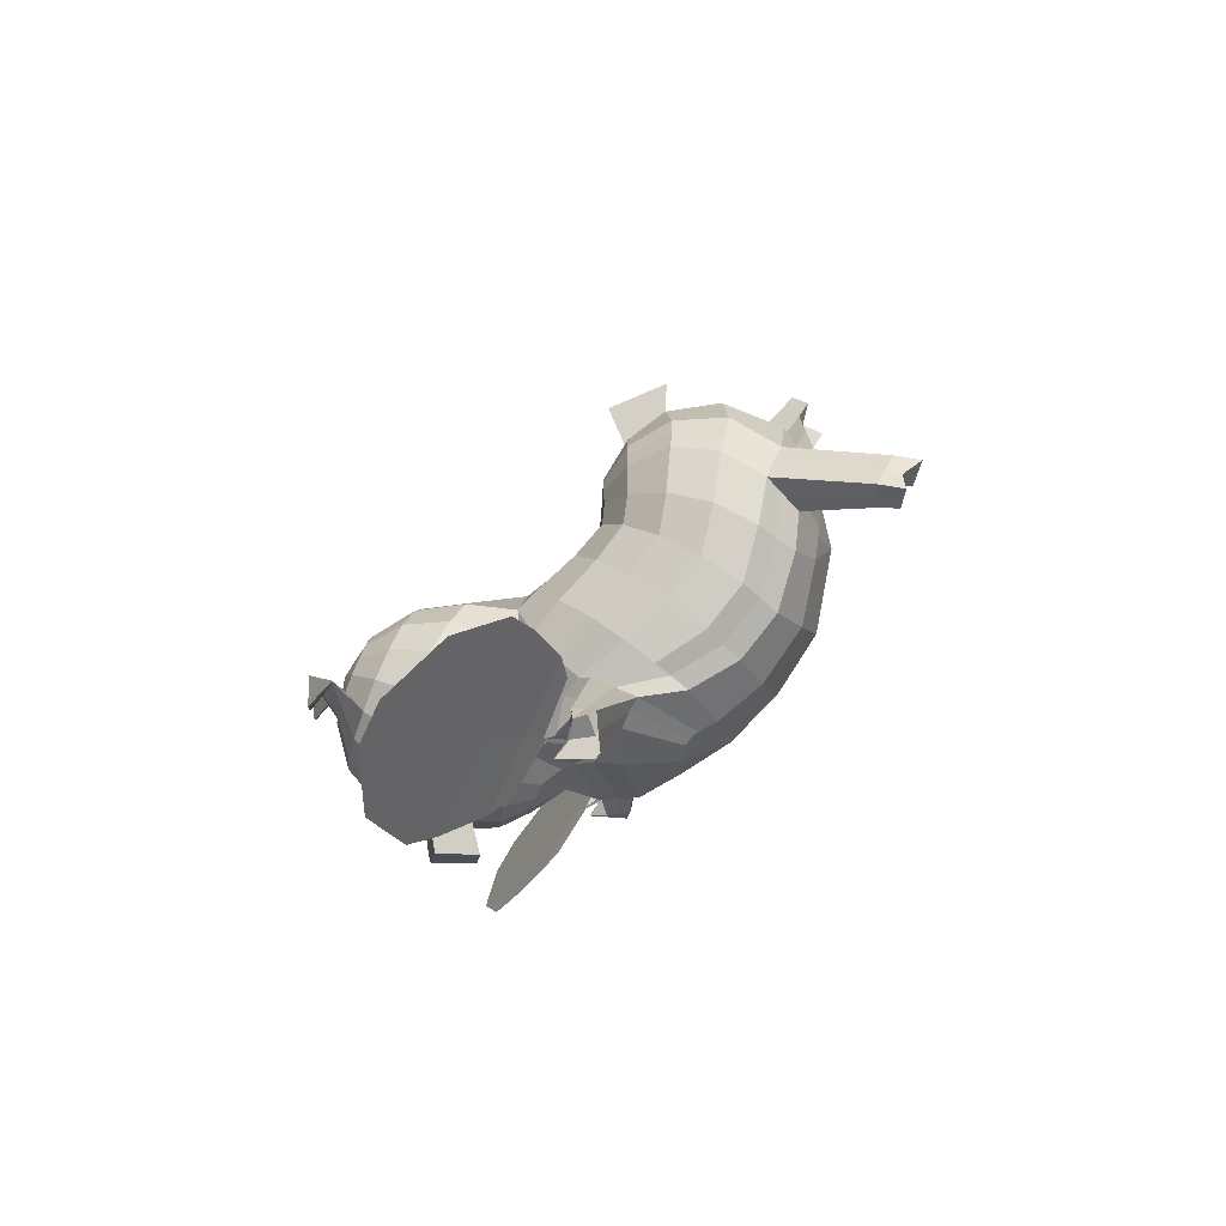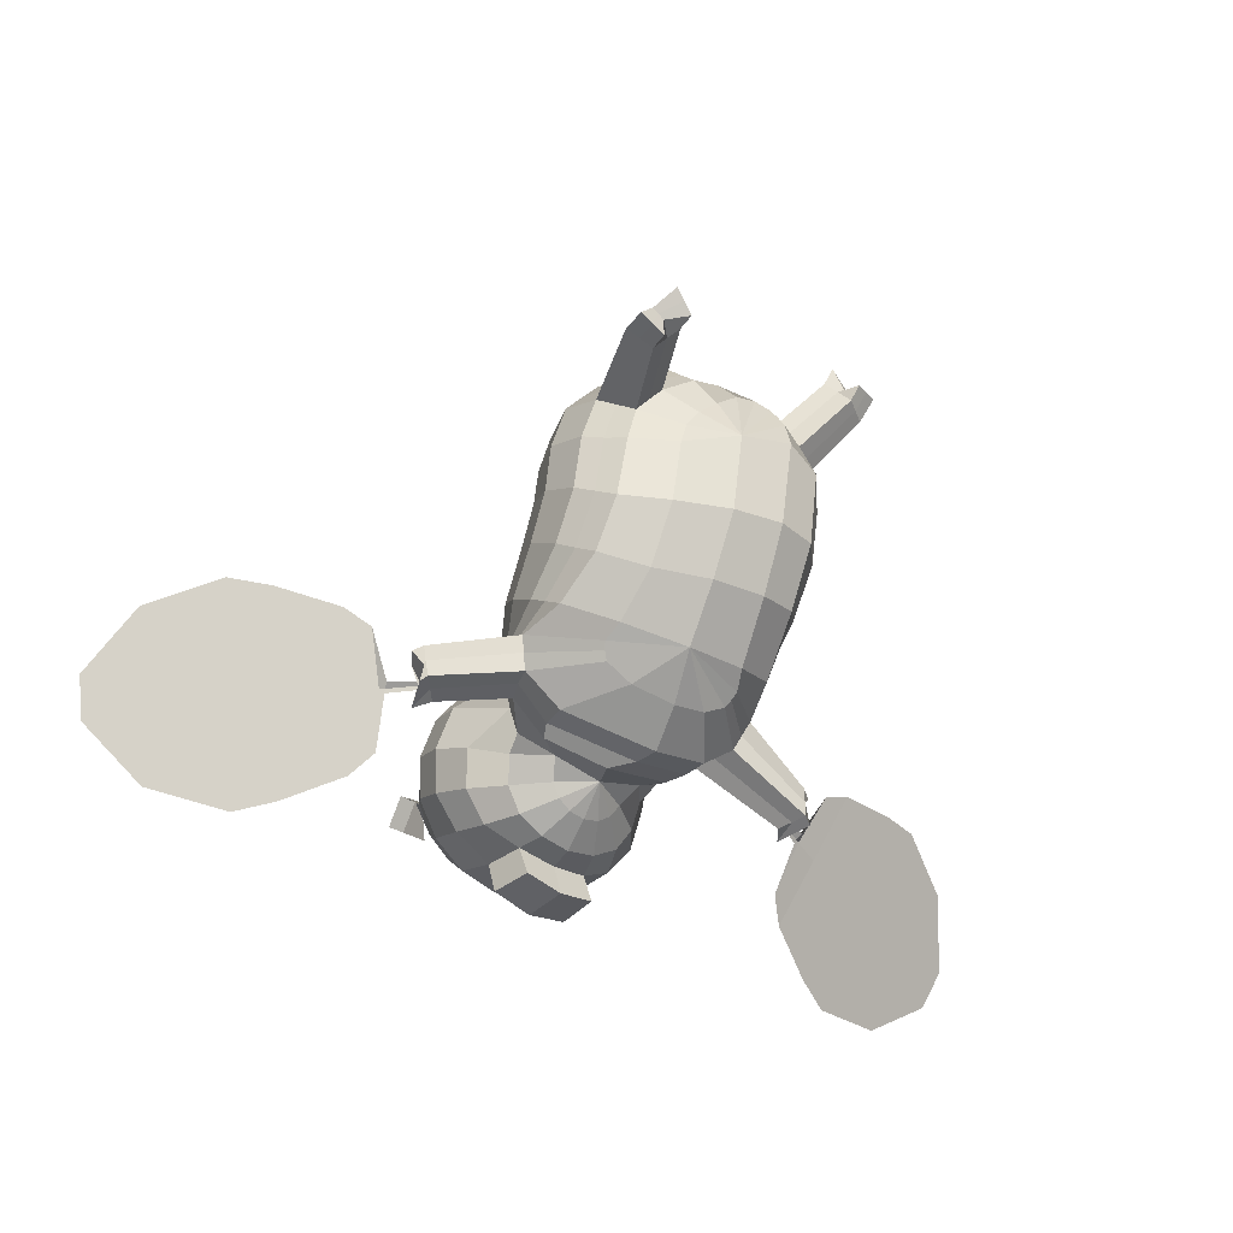
<metadata>
{"format":"obj","ext":"obj","renderer":"f3d","projection":"perspective","resolution":1024,"background":"white","views":[{"elev":-13.3,"azim":-83.7,"up":"+Z"},{"elev":-43.9,"azim":-28.7,"up":"+Z"}]}
</metadata>
<code>
o Sphere
v -0.492 2.933 -0.4821
v -0.3032 2.968 -0.4626
v -0.4237 2.946 -0.4749
v -0.1769 2.991 -0.4492
v -0.1681 2.828 -0.2684
v -0.4522 2.948 -0.2325
v -0.2946 2.805 -0.2822
v -0.5205 2.935 -0.2396
v 0.0623 1.005 -0.9242
v 0.1993 0.7123 -0.9142
v -0.03131 0.3096 -0.8542
v 0.1519 1.282 -0.6979
v 0.3042 1.061 -0.622
v 0.4318 0.6925 -0.7092
v 0.1201 0.2806 -0.7676
v -0.1709 1.458 0.2259
v 0.118 1.353 0.03237
v 0.3016 1.176 -0.1724
v 0.3466 1.072 -0.2711
v 0.4439 0.9145 -0.3549
v 0.5068 0.5725 -0.5106
v 0.1604 0.1817 -0.6874
v -0.1202 1.329 0.3387
v 0.1962 1.144 0.2352
v 0.4132 0.9172 0.08068
v 0.5046 0.688 -0.08749
v 0.5146 0.4539 -0.2654
v 0.4369 0.2251 -0.4391
v 0.1134 0.03066 -0.6106
v 2.447 2.139 -1.525
v 1.128 0.8293 -1.016
v 1.105 0.9804 -0.75
v 1.16 0.8761 -0.7307
v -0.05417 0.7742 0.9036
v 0.2645 0.5711 0.839
v 0.4817 0.278 0.7671
v 0.5817 -0.05127 0.7366
v 0.5519 -0.3759 0.7657
v 0.3899 -0.6318 0.8449
v 0.1032 -0.7608 0.8926
v -0.08104 0.7893 0.9946
v 0.2044 0.6025 1.022
v 0.382 0.3562 0.9904
v 0.491 0.1004 1.053
v 0.5076 -0.1532 1.2
v 0.3932 -0.4444 1.323
v 0.09593 -0.7104 1.131
v -0.1606 0.807 1.09
v 0.05939 0.6444 1.233
v 0.2014 0.4137 1.316
v 0.2729 0.2362 1.365
v 0.314 0.03301 1.501
v 0.249 -0.3159 1.571
v 0.02154 -0.6631 1.288
v -0.2777 0.8212 1.171
v -0.1542 0.6674 1.407
v -0.07147 0.4153 1.585
v -0.03573 0.1199 1.648
v 0.003231 -0.03205 1.676
v 0.01145 -0.316 1.673
v -0.1097 -0.6547 1.334
v 0.9588 -0.6412 1.952
v 0.7683 -0.7377 1.914
v 0.7576 -0.5069 2.219
v 0.6144 -0.6349 2.118
v 0.06412 -0.3683 -0.2855
v 0.05947 -0.6573 0.1627
v -0.08561 1.026 0.5896
v -0.06845 0.8122 0.7977
v 0.2576 0.6162 0.6832
v 0.2437 0.853 0.4865
v 0.4514 0.592 0.3243
v 0.4844 0.3347 0.5458
v 0.5744 0.0258 0.4185
v 0.5521 0.2976 0.1446
v 0.5286 0.002953 -0.02932
v 0.5388 -0.2826 0.3067
v 0.3669 -0.534 0.2246
v 0.3708 -0.2344 -0.1762
v 0.05969 -0.6869 1.215
v 1.09 0.8133 -0.8328
v 0.9623 0.9775 -0.84
v 1.013 1.006 -0.8729
v 1.084 0.8287 -0.8631
v -0.5583 2.731 -0.5257
v -0.4073 2.672 -0.8092
v -0.2785 2.464 -1.076
v -0.1708 2.172 -1.204
v -0.122 1.864 -1.226
v -0.1764 1.614 -1.24
v -0.2823 1.356 -1.154
v 0.03705 1.437 -0.07084
v -0.4586 2.725 -0.4491
v -0.2249 2.663 -0.6719
v -0.03948 2.48 -0.8793
v 0.08022 2.206 -1.006
v 0.09372 1.903 -1.09
v -0.00384 1.602 -1.127
v -0.1917 1.344 -1.085
v 0.2468 1.156 -0.41
v 0.3724 0.9802 -0.4863
v -0.3939 2.7 -0.3431
v -0.105 2.616 -0.475
v 0.1193 2.422 -0.6138
v 0.2427 2.142 -0.7482
v 0.2393 1.832 -0.8722
v 0.09083 1.548 -0.9528
v -0.1377 1.311 -0.989
v 0.471 0.6389 -0.6046
v 0.1452 0.2347 -0.7244
v -0.3739 2.658 -0.2242
v -0.06713 2.534 -0.255
v 0.1731 2.29 -0.3296
v 0.2971 1.995 -0.4584
v 0.2616 1.703 -0.6066
v 0.1074 1.452 -0.7532
v -0.06318 1.156 -0.8905
v 1.076 0.798 -0.9723
v 1.096 0.8232 -0.6954
v -0.4019 2.606 -0.1108
v -0.115 2.427 -0.04397
v 0.1135 2.128 -0.06329
v 0.2264 1.817 -0.1821
v 0.1335 1.338 -0.4462
v 0.9647 0.9937 -0.6593
v 0.9508 0.9671 -1.019
v -0.4733 2.552 -0.01958
v -0.2391 2.309 0.1284
v -0.05218 1.97 0.1477
v 0.2102 1.26 -0.3048
v -0.5745 2.502 0.03956
v -0.4231 2.196 0.234
v -0.2937 1.834 0.2795
v 0.7051 -0.3843 2.063
v 0.5802 -0.5641 2.002
v 0.9062 -0.5186 1.796
v 0.7342 -0.6669 1.798
v 0.326 -0.3673 1.468
v 0.414 -0.03681 1.367
v 0.3811 0.1711 1.204
v 0.2847 0.3986 1.131
v 0.1309 0.6239 1.122
v -0.1212 0.7994 1.038
v 0.7438 -0.587 1.989
v 0.8382 -0.5355 2.012
v 0.6572 -0.6155 1.9
v 0.8057 -0.4515 1.929
v -0.1359 2.138 -1.456
v -0.08085 1.821 -1.464
v 0.1566 0.8849 -0.9025
v 0.3711 0.8762 -0.6592
v 0.4686 0.7354 -0.4335
v 0.469 0.3408 -0.3489
v 1.029 1.11 -1.005
v 2.802 1.618 -0.5014
v 0.4688 -0.5038 0.8009
v 0.4487 -0.2998 1.257
v 0.2815 -0.1414 1.536
v 0.00869 -0.1555 1.676
v 0.8636 -0.6894 1.933
v 0.686 -0.5709 2.169
v 0.4492 -0.1162 -0.1004
v 0.4524 -0.4085 0.266
v 2.625 1.878 -1.013
v 1.029 0.9092 -0.6771
v 1.014 0.8829 -0.9954
v 0.8202 -0.5927 1.797
v 0.6427 -0.4742 2.033
v 0.791 -0.5612 2.001
v 1.847 1.478 -0.9469
v 2.061 1.165 -0.3313
v 1.634 1.791 -1.562
v 1.27 1.514 -1.396
v 1.606 1.021 -0.4279
v 1.438 1.268 -0.912
v 2.923 2.123 -1.174
v 3.015 1.989 -0.9108
v 2.969 2.056 -1.043
v 2.353 1.279 -0.3022
v 1.889 1.959 -1.638
v 2.121 1.619 -0.9702
v 1.207 1.156 -0.9179
v 1.213 1.141 -0.8911
v 1.151 1.361 -1.26
v 1.246 1.161 -0.894
v 1.4 0.9959 -0.5311
v 1.046 1.013 -0.8502
v 1.032 1.039 -0.9016
v 1.028 1.02 -0.8745
v -0.356 -0.06889 -0.7044
v -0.9378 2.852 -0.529
v -1.127 2.817 -0.5492
v -1.006 2.839 -0.5361
v -1.253 2.794 -0.5623
v -1.244 2.631 -0.3816
v -1.035 2.841 -0.2937
v -1.118 2.654 -0.3688
v -0.4059 1.104 -1.032
v -0.4802 0.8634 -1.122
v -0.2438 0.5986 -1.073
v -0.2758 0.2876 -0.9081
v -0.9662 2.854 -0.2864
v -0.9065 0.9819 -0.938
v -0.9536 0.6532 -0.9548
v -0.6175 0.269 -0.8835
v -1.021 1.161 -0.8038
v -1.145 0.9902 -0.6687
v -1.239 0.6168 -0.7573
v -0.8297 0.223 -0.8074
v -0.8716 1.395 0.1768
v -1.1 1.254 -0.04676
v -1.225 1.065 -0.2622
v -1.248 0.9123 -0.3963
v -1.289 0.8301 -0.4116
v -1.324 0.4976 -0.5583
v -0.8964 0.1248 -0.726
v -0.8809 1.276 0.2981
v -1.149 1.066 0.1742
v -1.312 0.8269 0.01333
v -1.366 0.5911 -0.1643
v -1.333 0.3817 -0.3276
v -1.218 0.1643 -0.4967
v -0.8554 -0.009813 -0.6488
v -3.352 1.924 -1.659
v -1.96 0.7112 -1.088
v -1.966 0.8625 -0.8225
v -2.015 0.7557 -0.8052
v -0.4174 0.8268 1.216
v -0.411 0.6758 1.491
v -0.4091 0.02771 1.745
v -0.3766 -0.2924 1.689
v -0.2946 -0.4702 1.588
v -0.2833 -0.6902 1.249
v -0.3355 -0.8093 0.6992
v -0.4249 0.8563 0.9537
v -0.8073 0.7874 0.955
v -1.129 0.588 0.9253
v -1.344 0.2984 0.8699
v -1.415 -0.03251 0.7702
v -1.334 -0.3327 0.6219
v -1.108 -0.5766 0.4915
v -0.7613 -0.7048 0.5144
v -0.7739 0.7983 1.056
v -1.071 0.5954 1.152
v -1.268 0.2745 1.224
v -1.332 -0.0817 1.158
v -1.255 -0.3935 0.9844
v -1.054 -0.6032 0.7867
v -0.7277 -0.7238 0.6829
v -0.6885 0.8101 1.148
v -0.9137 0.6111 1.343
v -1.062 0.2826 1.476
v -1.105 -0.1263 1.473
v -1.042 -0.4919 1.263
v -0.8902 -0.6849 0.9975
v -0.6299 -0.7399 0.8519
v -0.5627 0.8208 1.209
v -0.6825 0.6305 1.467
v -0.7617 0.3529 1.643
v -0.7854 -0.05868 1.685
v -0.733 -0.4897 1.502
v -0.6278 -0.6821 1.248
v -0.4773 -0.7347 1.034
v -1.426 -1.345 0.8183
v -1.23 -1.303 0.736
v -1.212 -1.463 1.083
v -1.066 -1.393 0.9388
v -0.7941 -0.3217 -0.3779
v -0.7764 -0.5999 0.02466
v -0.3511 -0.6884 0.06822
v -0.3619 -0.4082 -0.362
v -0.8493 0.9932 0.5675
v -0.8307 0.8011 0.795
v -1.147 0.6182 0.7038
v -1.159 0.8049 0.4507
v -1.334 0.5642 0.292
v -1.351 0.3474 0.5641
v -1.409 0.05455 0.3995
v -1.394 0.2875 0.09846
v -0.4514 0.8726 0.8312
v -0.4728 1.074 0.6154
v -1.33 0.02884 -0.1015
v -1.331 -0.2226 0.2141
v -1.119 -0.4454 0.04858
v -1.14 -0.1892 -0.2777
v -0.6799 -0.7327 0.7657
v -0.6949 2.47 0.05153
v -0.6455 2.136 0.2557
v -0.5824 1.76 0.3106
v -0.5121 1.379 0.3636
v -0.7029 2.66 -0.2368
v -1.936 0.6983 -0.9038
v -1.817 0.873 -0.9048
v -1.871 0.8922 -0.942
v -0.6785 2.717 -0.5632
v -0.634 2.634 -0.8998
v -0.5643 2.402 -1.169
v -0.4763 2.093 -1.299
v -0.3989 1.786 -1.3
v -0.3943 1.589 -1.296
v -0.3974 1.349 -1.187
v -1.93 0.7145 -0.9337
v -0.7994 2.686 -0.5511
v -0.8528 2.589 -0.856
v -0.8557 2.33 -1.137
v -0.7943 2.019 -1.27
v -0.6995 1.73 -1.287
v -0.6238 1.542 -1.287
v -0.518 1.327 -1.178
v -1.045 1.331 -0.1578
v -0.9042 2.643 -0.4959
v -1.048 2.508 -0.7584
v -1.11 2.251 -0.9919
v -1.079 1.963 -1.128
v -0.984 1.714 -1.203
v -0.8272 1.483 -1.212
v -0.622 1.291 -1.128
v -1.124 1.044 -0.4995
v -1.216 0.9058 -0.5356
v -0.9763 2.593 -0.4043
v -1.181 2.42 -0.5882
v -1.287 2.169 -0.7616
v -1.285 1.895 -0.9087
v -1.176 1.626 -1.02
v -0.9557 1.41 -1.06
v -0.6909 1.246 -1.044
v -1.285 0.5645 -0.6519
v -0.8707 0.177 -0.7639
v -1.005 2.544 -0.2905
v -1.234 2.33 -0.3776
v -1.357 2.057 -0.4876
v -1.363 1.769 -0.6252
v -1.231 1.514 -0.7563
v -0.9986 1.321 -0.8614
v -0.7618 1.091 -0.9488
v -1.914 0.6852 -1.042
v -1.949 0.7075 -0.7668
v -0.9848 2.503 -0.1721
v -1.194 2.248 -0.1553
v -1.304 1.934 -0.2036
v -1.308 1.63 -0.3289
v -1.058 1.216 -0.5487
v -1.83 0.8883 -0.7246
v -1.798 0.8628 -1.083
v -0.9195 2.474 -0.06635
v -1.067 2.181 0.0457
v -1.139 1.832 0.04503
v -1.134 1.149 -0.3976
v -0.8162 2.461 0.01453
v -0.872 2.133 0.1903
v -0.8826 1.766 0.2277
v -1.218 -1.261 1.122
v -1.071 -1.253 0.9495
v -1.432 -1.143 0.8574
v -1.235 -1.163 0.7467
v -0.9722 -0.6399 0.8961
v -1.149 -0.4331 1.131
v -1.219 -0.1096 1.315
v -1.164 0.2689 1.357
v -0.9922 0.6029 1.247
v -0.7311 0.8058 1.101
v -1.225 -1.295 0.9059
v -1.322 -1.319 0.9522
v -1.153 -1.208 0.8481
v -1.325 -1.202 0.9899
v -0.4101 0.3734 1.972
v -0.4101 0.3827 1.698
v -0.4101 0.8032 1.797
v -0.4429 2.067 -1.552
v -0.3613 1.748 -1.547
v -0.7583 1.979 -1.522
v -0.6564 1.677 -1.525
v -0.322 0.7351 -1.094
v -0.9622 0.8372 -0.934
v -1.202 0.8045 -0.7043
v -1.3 0.6602 -0.4821
v -1.275 0.2804 -0.4043
v -1.888 0.9974 -1.074
v -3.715 1.377 -0.6521
v -0.3328 -0.3511 1.64
v -1.223 -0.4484 0.5531
v -1.154 -0.4969 0.8863
v -0.9659 -0.5884 1.13
v -0.6815 -0.5938 1.362
v -1.328 -1.324 0.7772
v -1.139 -1.428 1.011
v -1.235 -0.07561 -0.1882
v -1.225 -0.3317 0.1334
v -3.534 1.651 -1.156
v -1.89 0.798 -0.7457
v -1.857 0.7744 -1.063
v -1.334 -1.153 0.802
v -1.145 -1.257 1.036
v -1.274 -1.307 0.929
v -2.733 1.307 -1.053
v -2.952 0.9784 -0.4477
v -2.515 1.636 -1.659
v -2.14 1.384 -1.476
v -2.484 0.8679 -0.5232
v -2.312 1.126 -0.9996
v -3.842 1.873 -1.331
v -3.935 1.732 -1.071
v -3.888 1.803 -1.201
v -3.252 1.071 -0.4321
v -2.778 1.785 -1.747
v -3.015 1.428 -1.089
v -2.073 1.03 -0.9956
v -2.08 1.014 -0.9691
v -2.017 1.239 -1.335
v -2.114 1.032 -0.9734
v -2.272 0.8576 -0.6169
v -1.905 0.898 -0.9205
v -1.891 0.9245 -0.9713
v -1.886 0.9065 -0.9439
v -2.095 0.9549 -0.9557
v 1.232 1.087 -0.8751
f 116 115 124 12
f 94 93 8 7
f 201 200 10 11
f 373 199 9 150
f 16 133 289 290
f 102 103 5 6
f 11 10 14 15
f 150 9 13 151
f 198 108 117
f 198 99 108
f 110 109 21 22
f 82 125 32 83
f 101 100 19 20
f 117 116 12
f 22 21 28 29
f 152 20 27 153
f 20 19 26 27
f 19 18 25 26
f 18 17 24 25
f 17 16 23 24
f 123 122 129 92
f 92 129 133 16
f 190 201 11
f 190 11 15
f 190 15 110 22
f 190 22 29
f 69 280 235 34
f 73 70 35 36
f 77 74 37 38
f 67 78 39 40
f 270 67 40 234
f 183 182 184 185
f 70 69 34 35
f 74 73 36 37
f 81 118 31 84
f 163 77 38 156
f 167 136 62 160
f 40 39 46 47
f 156 38 45 157
f 38 37 44 45
f 37 36 43 44
f 36 35 42 43
f 35 34 41 42
f 80 138 53 54
f 139 140 51 52
f 140 141 50 51
f 141 142 49 50
f 142 143 48 49
f 54 53 60 61
f 158 52 59 159
f 52 51 58 59
f 51 50 57 58
f 50 49 56 57
f 49 48 55 56
f 234 40 47
f 34 235 41
f 234 47 80 54
f 41 235 48 143
f 234 54 61
f 48 235 55
f 234 61 233
f 61 60 232 233
f 159 59 231 380
f 59 58 230 231
f 56 55 228 229
f 55 235 228
f 169 145 64 161
f 146 137 63 144
f 147 134 64 145
f 168 135 65 161
f 153 27 76 162
f 162 76 77 163
f 26 25 72 75
f 75 72 73 74
f 24 23 68 71
f 71 68 69 70
f 190 29 66 271
f 271 66 67 270
f 29 28 79 66
f 66 79 78 67
f 27 26 75 76
f 76 75 74 77
f 25 24 71 72
f 72 71 70 73
f 68 281 280 69
f 53 138 146 135
f 45 139 147 136
f 130 92 17 18
f 199 198 117 9
f 124 123 92 130
f 103 94 7 5
f 15 14 109 110
f 13 12 100 101
f 89 299 370 149
f 198 91 99
f 301 300 90 91
f 300 299 89 90
f 298 88 148 369
f 298 297 87 88
f 297 296 86 87
f 296 295 85 86
f 198 301 91
f 189 188 182 183
f 91 90 98 99
f 90 89 97 98
f 89 88 96 97
f 88 87 95 96
f 87 86 94 95
f 86 85 93 94
f 119 81 84 33
f 13 101 82 126
f 99 98 107 108
f 98 97 106 107
f 97 96 105 106
f 96 95 104 105
f 95 94 103 104
f 93 102 6 8
f 21 109 81 119
f 101 20 125 82
f 108 107 116 117
f 107 106 115 116
f 106 105 114 115
f 105 104 113 114
f 104 103 112 113
f 103 102 111 112
f 152 21 119 165
f 151 13 126 166
f 115 114 123 124
f 114 113 122 123
f 113 112 121 122
f 112 111 120 121
f 109 14 118 81
f 12 124 130 100
f 8 6 3 1
f 5 7 2 4
f 122 121 128 129
f 121 120 127 128
f 100 130 18 19
f 6 5 4 3
f 129 128 132 133
f 128 127 131 132
f 157 45 136 167
f 138 46 137 146
f 139 52 134 147
f 158 53 135 168
f 23 290 281 68
f 7 8 1 2
f 2 1 3 4
f 295 291 85
f 85 291 93
f 93 291 102
f 102 291 111
f 111 291 120
f 120 291 127
f 127 291 131
f 16 290 23
f 9 117 12 13
f 16 17 92
f 133 132 288 289
f 132 131 287 288
f 131 291 287
f 136 147 145 62
f 135 146 144 65
f 160 62 145 169
f 42 41 143 142
f 43 42 142 141
f 44 43 141 140
f 45 44 140 139
f 47 46 138 80
f 370 369 148 149
f 88 89 149 148
f 63 160 169 144
f 52 158 168 134
f 46 157 167 137
f 14 151 166 118
f 20 152 165 125
f 79 162 163 78
f 28 153 162 79
f 134 168 161 64
f 144 169 161 65
f 60 159 380 232
f 53 158 159 60
f 39 156 157 46
f 137 167 160 63
f 78 163 156 39
f 118 166 154 31
f 171 170 181 179
f 170 172 180 181
f 21 152 153 28
f 10 150 151 14
f 200 373 150 10
f 164 30 176 178
f 155 164 178 177
f 179 181 164 155
f 181 180 30 164
f 175 173 172 170
f 174 175 170 171
f 185 184 173 175
f 165 119 33 32
f 166 126 154
f 126 82 83 154
f 186 185 175 174
f 31 154 83 84
f 125 165 32
f 84 83 32 33
f 32 83 189 187
f 83 154 188 189
f 334 206 342 333
f 312 197 202 311
f 201 205 204 200
f 373 374 203 199
f 210 290 289 351
f 320 196 195 321
f 205 209 208 204
f 374 375 207 203
f 198 335 326
f 198 326 317
f 328 216 215 327
f 293 294 226 343
f 319 214 213 318
f 335 206 334
f 216 223 222 215
f 376 377 221 214
f 214 221 220 213
f 213 220 219 212
f 212 219 218 211
f 211 218 217 210
f 341 310 347 340
f 310 210 351 347
f 190 205 201
f 190 209 205
f 190 216 328 209
f 190 223 216
f 273 236 235 280
f 277 238 237 274
f 283 240 239 278
f 269 242 241 284
f 270 234 242 269
f 408 410 409 407
f 274 237 236 273
f 278 239 238 277
f 292 302 225 336
f 388 381 240 283
f 392 385 264 354
f 242 249 248 241
f 381 382 247 240
f 240 247 246 239
f 239 246 245 238
f 238 245 244 237
f 237 244 243 236
f 286 256 255 356
f 357 254 253 358
f 358 253 252 359
f 359 252 251 360
f 360 251 250 361
f 256 263 262 255
f 383 384 261 254
f 254 261 260 253
f 253 260 259 252
f 252 259 258 251
f 251 258 257 250
f 234 249 242
f 236 243 235
f 234 256 286 249
f 243 361 250 235
f 234 263 256
f 250 257 235
f 234 233 263
f 263 233 232 262
f 384 380 231 261
f 261 231 230 260
f 258 229 228 257
f 257 228 235
f 394 386 266 363
f 364 362 265 355
f 365 363 266 352
f 393 386 267 353
f 377 387 282 221
f 387 388 283 282
f 220 279 276 219
f 279 278 277 276
f 218 275 272 217
f 275 274 273 272
f 190 271 268 223
f 271 270 269 268
f 223 268 285 222
f 268 269 284 285
f 221 282 279 220
f 282 283 278 279
f 219 276 275 218
f 276 277 274 275
f 272 273 280 281
f 255 353 364 356
f 247 354 365 357
f 348 212 211 310
f 199 203 335 198
f 342 348 310 341
f 321 195 197 312
f 209 328 327 208
f 207 319 318 206
f 307 372 370 299
f 198 317 309
f 301 309 308 300
f 300 308 307 299
f 298 369 371 306
f 298 306 305 297
f 297 305 304 296
f 296 304 303 295
f 198 309 301
f 414 408 407 413
f 309 317 316 308
f 308 316 315 307
f 307 315 314 306
f 306 314 313 305
f 305 313 312 304
f 304 312 311 303
f 337 227 302 292
f 207 344 293 319
f 317 326 325 316
f 316 325 324 315
f 315 324 323 314
f 314 323 322 313
f 313 322 321 312
f 311 202 196 320
f 215 337 292 327
f 319 293 343 214
f 326 335 334 325
f 325 334 333 324
f 324 333 332 323
f 323 332 331 322
f 322 331 330 321
f 321 330 329 320
f 376 390 337 215
f 375 391 344 207
f 333 342 341 332
f 332 341 340 331
f 331 340 339 330
f 330 339 338 329
f 327 292 336 208
f 206 318 348 342
f 202 191 193 196
f 195 194 192 197
f 340 347 346 339
f 339 346 345 338
f 318 213 212 348
f 196 193 194 195
f 347 351 350 346
f 346 350 349 345
f 382 392 354 247
f 356 364 355 248
f 357 365 352 254
f 383 393 353 255
f 217 272 281 290
f 197 192 191 202
f 192 194 193 191
f 295 303 291
f 303 311 291
f 311 320 291
f 320 329 291
f 329 338 291
f 338 345 291
f 345 349 291
f 210 217 290
f 203 207 206 335
f 210 310 211
f 351 289 288 350
f 350 288 287 349
f 349 287 291
f 354 264 363 365
f 353 267 362 364
f 385 394 363 264
f 244 360 361 243
f 245 359 360 244
f 246 358 359 245
f 247 357 358 246
f 249 286 356 248
f 370 372 371 369
f 306 371 372 307
f 265 362 394 385
f 254 352 393 383
f 248 355 392 382
f 208 336 391 375
f 214 343 390 376
f 285 284 388 387
f 222 285 387 377
f 352 266 386 393
f 362 267 386 394
f 262 232 380 384
f 255 262 384 383
f 241 248 382 381
f 355 265 385 392
f 284 241 381 388
f 336 225 378 391
f 396 404 406 395
f 395 406 405 397
f 215 222 377 376
f 204 208 375 374
f 200 204 374 373
f 389 403 401 224
f 379 402 403 389
f 404 379 389 406
f 406 389 224 405
f 400 395 397 398
f 399 396 395 400
f 410 400 398 409
f 390 226 227 337
f 391 378 344
f 344 378 294 293
f 411 399 400 410
f 225 302 294 378
f 343 226 390
f 302 227 226 294
f 226 412 414 294
f 294 414 413 378
f 408 414 412 415
f 408 415 411 410
f 183 416 187 189
f 183 185 186 416
f 58 57 367 230
f 57 56 229 367
f 260 230 367 259
f 259 367 229 258
f 366 368 229 367

</code>
